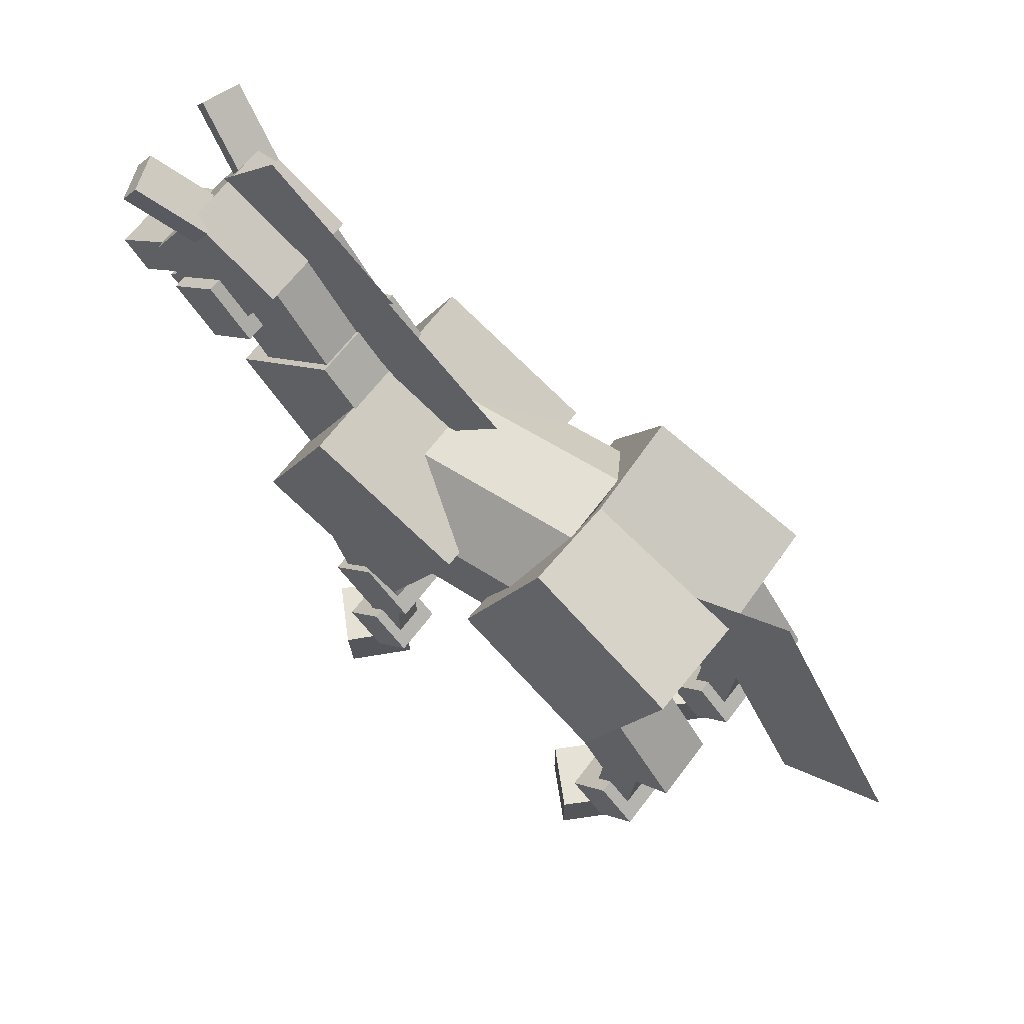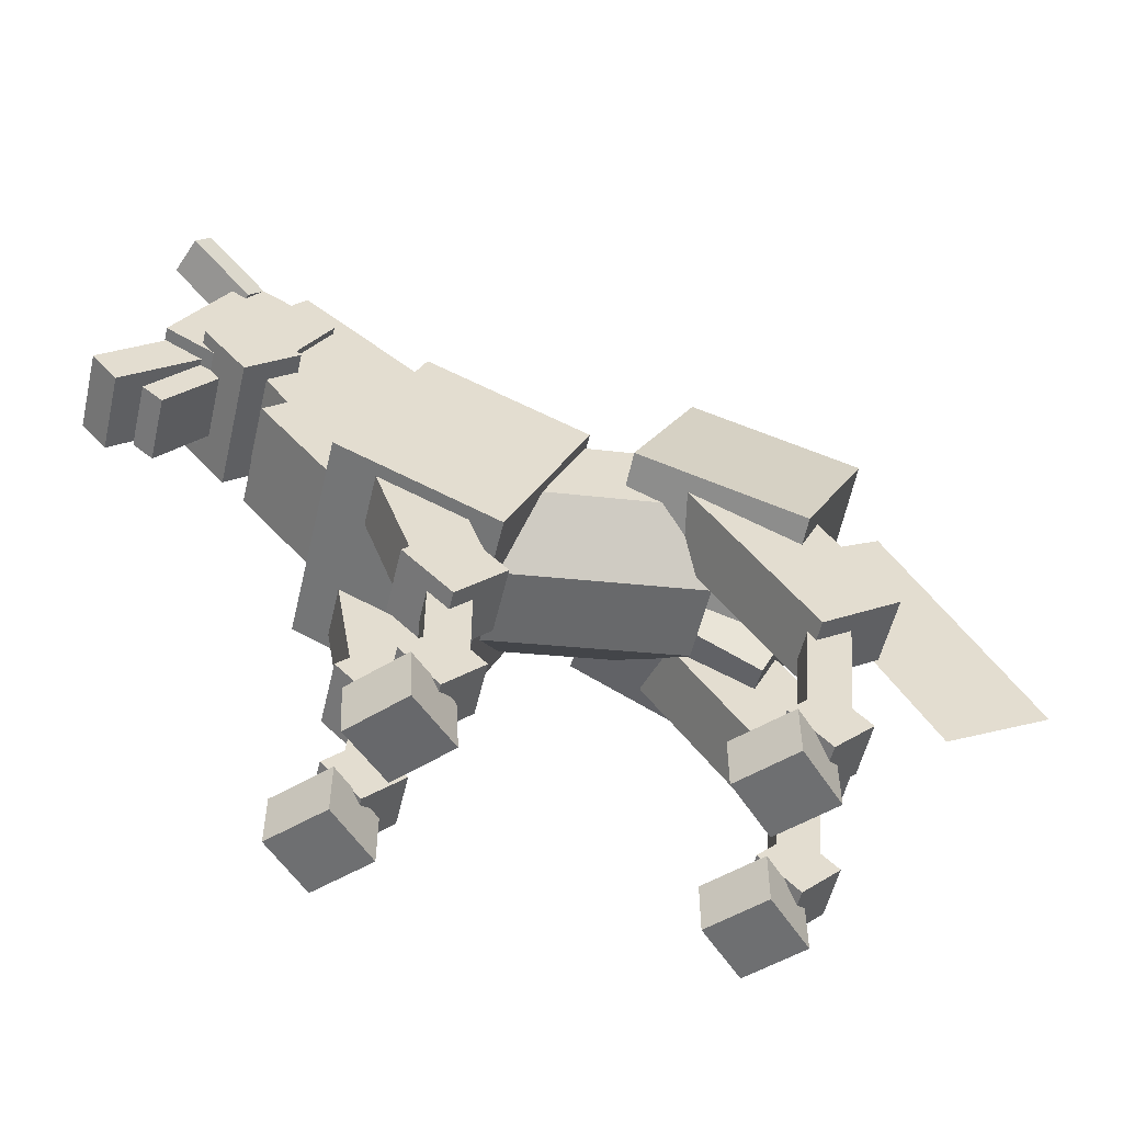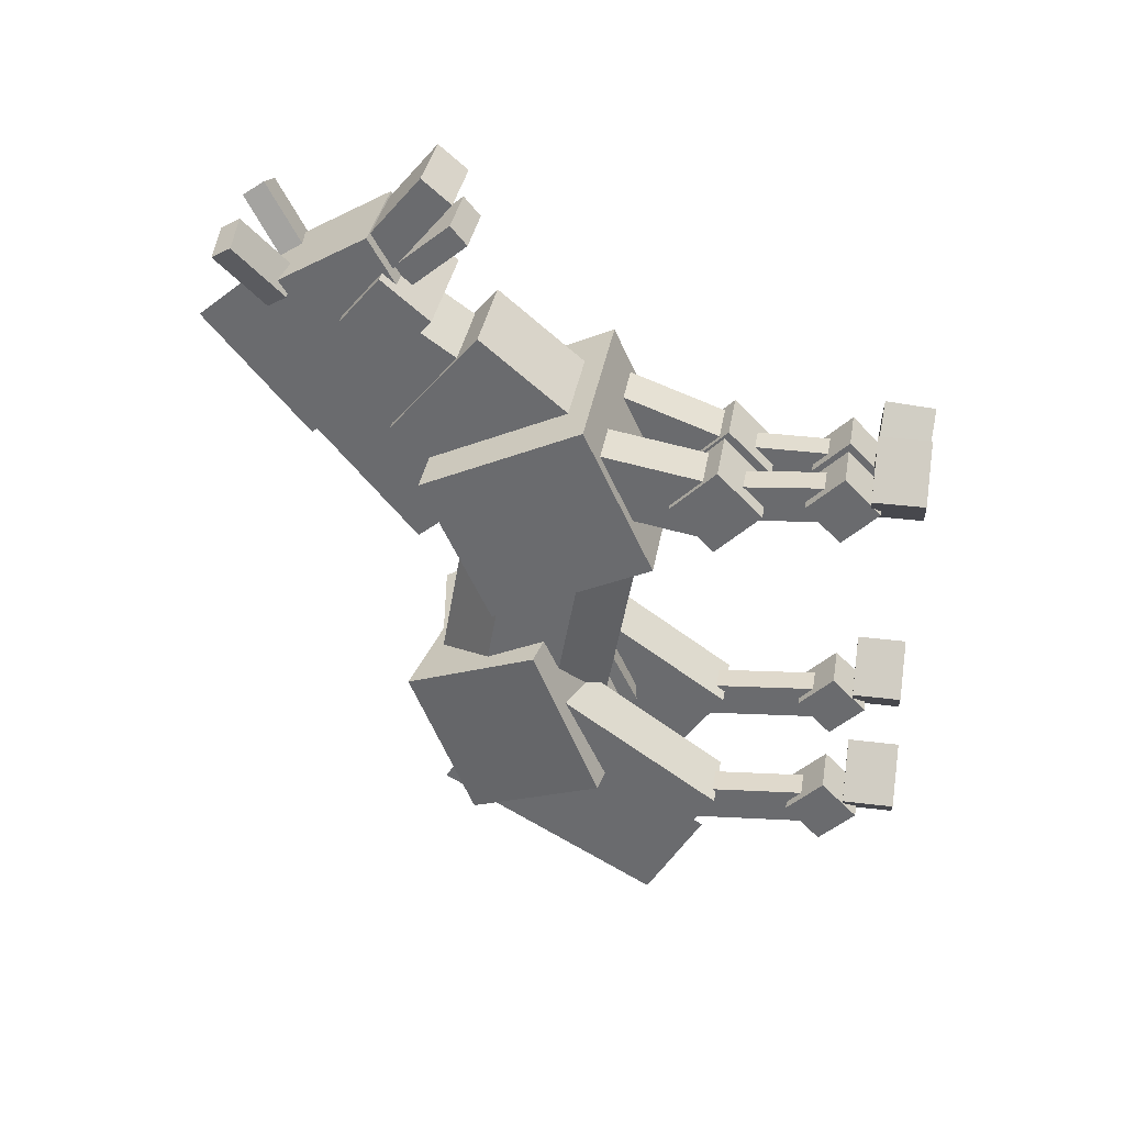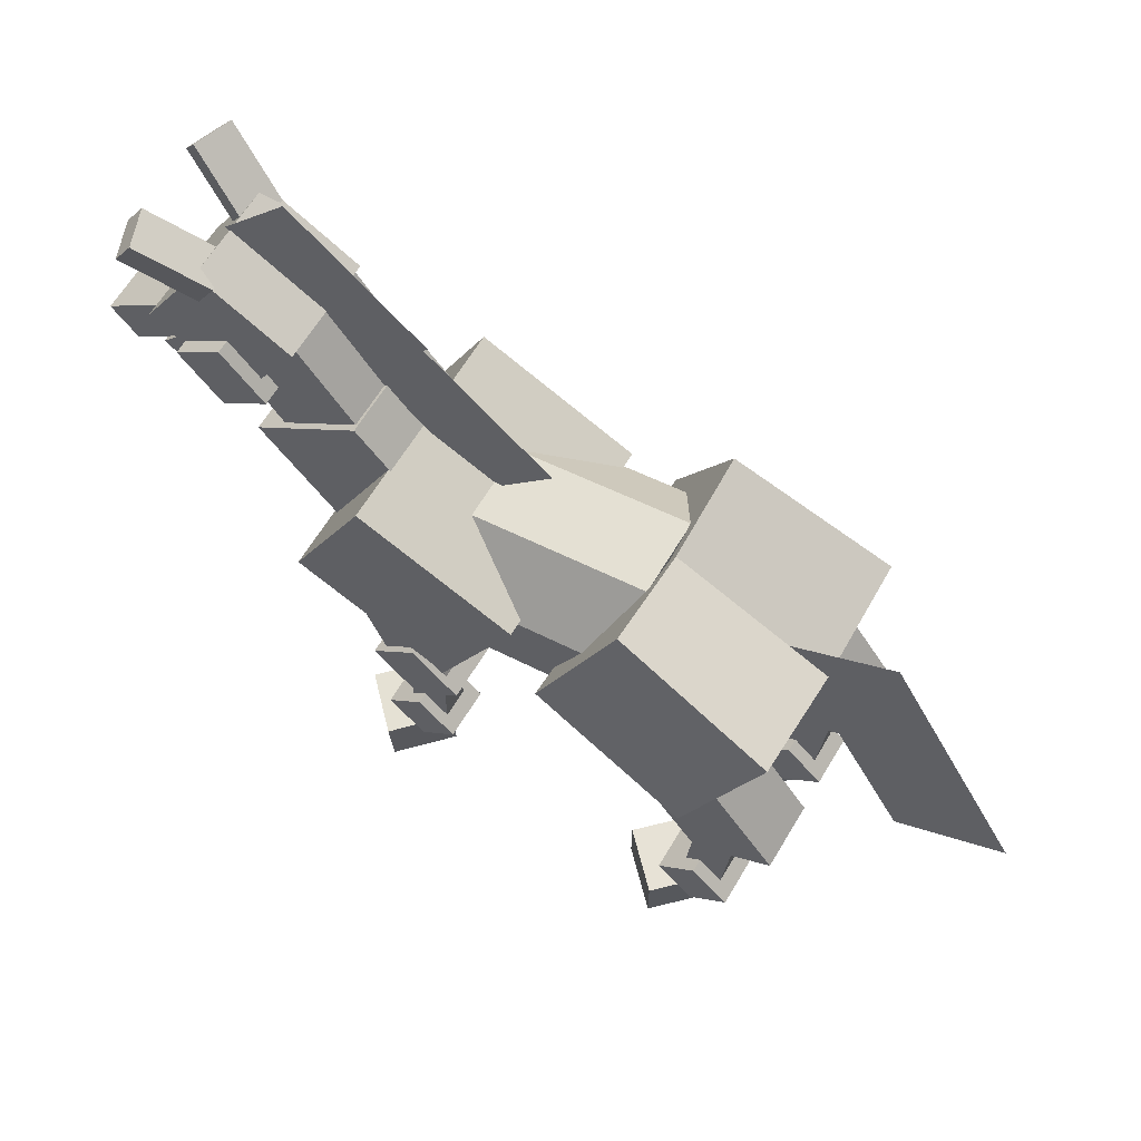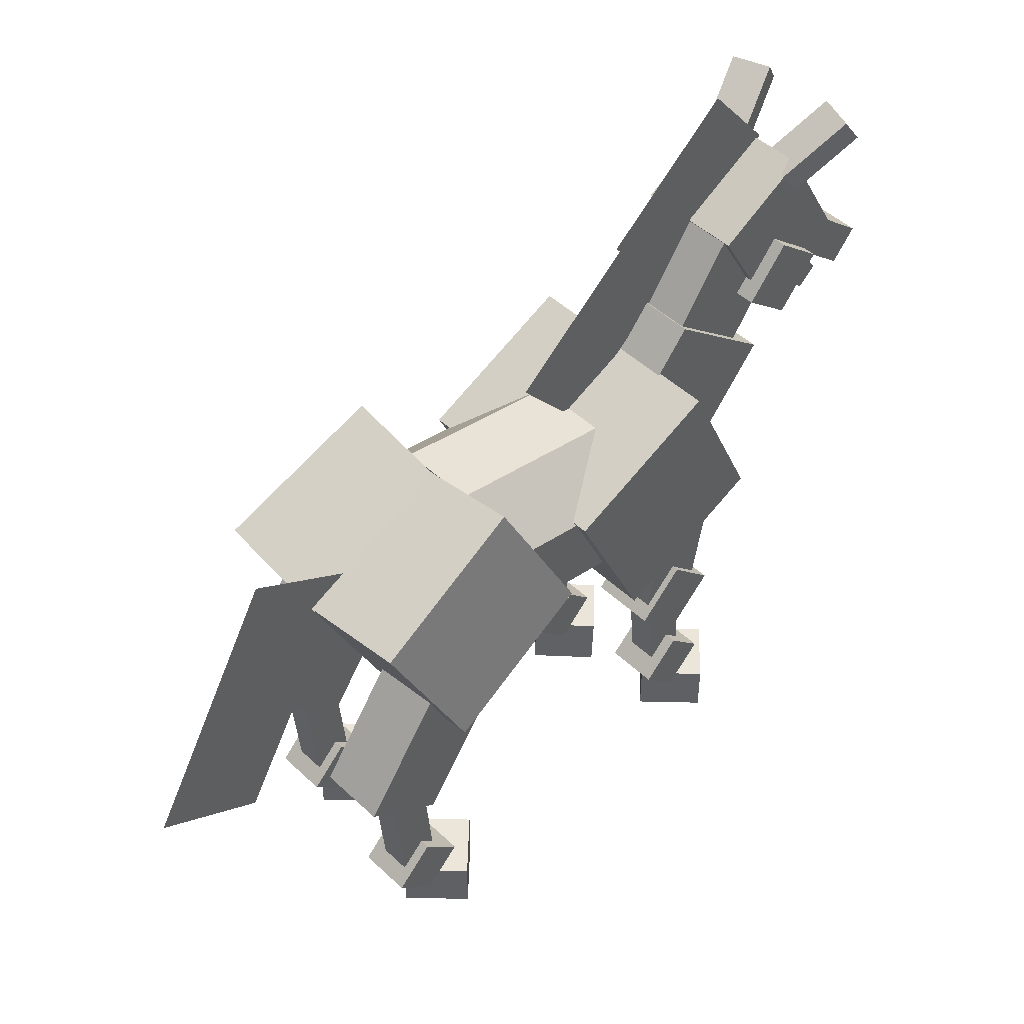
<metadata>
{"format":"obj","ext":"obj","renderer":"f3d","projection":"perspective","resolution":1024,"background":"white","views":[{"elev":63.6,"azim":126.7,"up":"+Y"},{"elev":-54.5,"azim":76.8,"up":"+Y"},{"elev":35.2,"azim":-80.5,"up":"+Z"},{"elev":63.4,"azim":120.8,"up":"+Y"},{"elev":47.5,"azim":-133.5,"up":"+Y"}]}
</metadata>
<code>
o cube.013
v 0.7474 0.8714 1.037
v 0.7474 0.3874 1.037
v 0.7474 0.8714 1.219
v 0.7474 0.3874 1.219
v 0.8849 0.8714 1.219
v 0.8849 0.3874 1.219
v 0.8849 0.8714 1.037
v 0.8849 0.3874 1.037
f 1 2 3
f 2 4 3
f 5 6 7
f 6 8 7
f 7 8 1
f 8 2 1
f 3 4 5
f 4 6 5
o cube.014
v 0.6937 0.3687 0.9777
v 0.6937 0.1976 1.149
v 0.6937 0.5398 1.149
v 0.6937 0.3687 1.32
v 0.9357 0.5398 1.149
v 0.9357 0.3687 1.32
v 0.9357 0.3687 0.9777
v 0.9357 0.1976 1.149
f 9 10 11
f 10 12 11
f 13 14 15
f 14 16 15
f 13 15 11
f 15 9 11
f 16 14 10
f 14 12 10
f 15 16 9
f 16 10 9
f 11 12 13
f 12 14 13
o cube.015
v 0.8121 0.0102 1.052
v 0.5975 0.002511 1.266
v 0.8183 0.2517 1.067
v 0.6037 0.244 1.28
v 1.031 0.233 1.281
v 0.8168 0.2253 1.494
v 1.025 -0.008439 1.266
v 0.8106 -0.01613 1.479
f 17 18 19
f 18 20 19
f 21 22 23
f 22 24 23
f 21 23 19
f 23 17 19
f 24 22 18
f 22 20 18
f 23 24 17
f 24 18 17
f 19 20 21
f 20 22 21
o cube.016
v -0.00415 0.002034 1.455
v 0.2097 0.002034 1.669
v -0.00415 0.244 1.455
v 0.2097 0.244 1.669
v 0.2097 0.244 1.241
v 0.4237 0.244 1.455
v 0.2097 0.002034 1.241
v 0.4237 0.002034 1.455
f 25 26 27
f 26 28 27
f 29 30 31
f 30 32 31
f 29 31 27
f 31 25 27
f 32 30 26
f 30 28 26
f 31 32 25
f 32 26 25
f 27 28 29
f 28 30 29
o cube.017
v 0.08875 0.3687 1.159
v 0.08875 0.1976 1.33
v 0.08875 0.5398 1.33
v 0.08875 0.3687 1.501
v 0.3307 0.5398 1.33
v 0.3307 0.3687 1.501
v 0.3307 0.3687 1.159
v 0.3307 0.1976 1.33
f 33 34 35
f 34 36 35
f 37 38 39
f 38 40 39
f 37 39 35
f 39 33 35
f 40 38 34
f 38 36 34
f 39 40 33
f 40 34 33
f 35 36 37
f 36 38 37
o cube.018
v 0.1424 0.869 1.194
v 0.1424 0.3868 1.236
v 0.1424 0.8848 1.375
v 0.1424 0.4026 1.417
v 0.2799 0.8848 1.375
v 0.2799 0.4026 1.417
v 0.2799 0.869 1.194
v 0.2799 0.3868 1.236
f 41 42 43
f 42 44 43
f 45 46 47
f 46 48 47
f 47 48 41
f 48 42 41
f 43 44 45
f 44 46 45
o cube.019
v 0.6635 0.9441 0.9136
v 0.6635 0.7302 1.127
v 0.6635 1.158 1.127
v 0.6635 0.9441 1.341
v 0.966 1.158 1.127
v 0.966 0.9441 1.341
v 0.966 0.9441 0.9136
v 0.966 0.7302 1.127
f 49 50 51
f 50 52 51
f 53 54 55
f 54 56 55
f 53 55 51
f 55 49 51
f 56 54 50
f 54 52 50
f 55 56 49
f 56 50 49
f 51 52 53
f 52 54 53
o cube.020
v 0.0585 0.9398 1.065
v 0.0585 0.7259 1.279
v 0.0585 1.154 1.279
v 0.0585 0.9398 1.493
v 0.361 1.154 1.279
v 0.361 0.9398 1.493
v 0.361 0.9398 1.065
v 0.361 0.7259 1.279
f 57 58 59
f 58 60 59
f 61 62 63
f 62 64 63
f 61 63 59
f 63 57 59
f 64 62 58
f 62 60 58
f 63 64 57
f 64 58 57
f 59 60 61
f 60 62 61
o cube.021
v 0.02825 2.315 1.302
v 0.02825 1.983 0.5894
v 0.02825 1.547 1.66
v 0.02825 1.215 0.9474
v 0.9962 1.547 1.66
v 0.9962 1.215 0.9474
v 0.9962 2.315 1.302
v 0.9962 1.983 0.5894
f 65 66 67
f 66 68 67
f 69 70 71
f 70 72 71
f 69 71 67
f 71 65 67
f 71 72 65
f 72 66 65
f 72 70 66
f 70 68 66
f 67 68 69
f 68 70 69
o cube.022
v 0.6937 1.636 1.209
v 0.6937 1.011 0.9817
v 0.6937 1.533 1.494
v 0.6937 0.9075 1.266
v 0.9357 1.533 1.494
v 0.9357 0.9075 1.266
v 0.9357 1.636 1.209
v 0.9357 1.011 0.9817
f 73 74 75
f 74 76 75
f 77 78 79
f 78 80 79
f 79 80 73
f 80 74 73
f 75 76 77
f 76 78 77
o cube.023
v 0.08875 1.62 1.227
v 0.08875 0.965 1.112
v 0.08875 1.568 1.525
v 0.08875 0.9125 1.41
v 0.3307 1.568 1.525
v 0.3307 0.9125 1.41
v 0.3307 1.62 1.227
v 0.3307 0.965 1.112
f 81 82 83
f 82 84 83
f 85 86 87
f 86 88 87
f 87 88 81
f 88 82 81
f 83 84 85
f 84 86 85
f 88 86 82
f 86 84 82
o cube.024
v 0.2702 2.498 1.45
v 0.2702 2.058 1.08
v 0.2702 2.07 1.96
v 0.2702 1.63 1.59
v 0.7542 2.07 1.96
v 0.7542 1.63 1.59
v 0.7542 2.498 1.45
v 0.7542 2.058 1.08
f 89 90 91
f 90 92 91
f 93 94 95
f 94 96 95
f 93 95 91
f 95 89 91
f 96 94 90
f 94 92 90
f 95 96 89
f 96 90 89
f 91 92 93
f 92 94 93
o cube.025
v 0.5122 2.444 0.6822
v 0.5122 2.074 0.9933
v 0.5122 2.93 1.262
v 0.5122 2.56 1.573
v 0.5122 2.93 1.262
v 0.5122 2.56 1.573
v 0.5122 2.444 0.6822
v 0.5122 2.074 0.9933
f 97 98 99
f 98 100 99
f 101 102 103
f 102 104 103
o cube.026
v 0.3005 2.838 1.708
v 0.3005 2.441 1.431
v 0.3005 2.56 2.105
v 0.3005 2.164 1.827
v 0.724 2.56 2.105
v 0.724 2.164 1.827
v 0.724 2.838 1.708
v 0.724 2.441 1.431
f 105 106 107
f 106 108 107
f 109 110 111
f 110 112 111
f 111 112 105
f 112 106 105
f 109 111 107
f 111 105 107
f 112 110 106
f 110 108 106
f 107 108 109
f 108 110 109
o cube.027
v 0.2702 2.561 2.425
v 0.2702 3.085 2.123
v 0.2702 2.319 2.006
v 0.2702 2.843 1.703
v 0.7542 2.319 2.006
v 0.7542 2.843 1.703
v 0.7542 2.561 2.425
v 0.7542 3.085 2.123
f 113 114 115
f 114 116 115
f 117 118 119
f 118 120 119
f 117 119 115
f 119 113 115
f 120 118 114
f 118 116 114
f 119 120 113
f 120 114 113
f 115 116 117
f 116 118 117
o cube.028
v 0.6835 3.25 2.384
v 0.5818 3.042 2.105
v 0.7072 3.151 2.45
v 0.6055 2.943 2.17
v 0.8778 3.151 2.388
v 0.7761 2.943 2.108
v 0.8541 3.25 2.322
v 0.7524 3.042 2.043
f 121 122 123
f 122 124 123
f 125 126 127
f 126 128 127
f 125 127 123
f 127 121 123
f 128 126 122
f 126 124 122
f 127 128 121
f 128 122 121
f 123 124 125
f 124 126 125
o cube.029
v 0.1704 3.25 2.322
v 0.2721 3.042 2.043
v 0.1467 3.151 2.388
v 0.2484 2.943 2.108
v 0.3173 3.151 2.45
v 0.419 2.943 2.17
v 0.341 3.25 2.384
v 0.4427 3.042 2.105
f 129 130 131
f 130 132 131
f 133 134 135
f 134 136 135
f 133 135 131
f 135 129 131
f 136 134 130
f 134 132 130
f 135 136 129
f 136 130 129
f 131 132 133
f 132 134 133
o cube.030
v 0.3307 2.319 2.703
v 0.3307 2.63 2.333
v 0.3307 2.18 2.587
v 0.3307 2.491 2.216
v 0.6937 2.18 2.587
v 0.6937 2.491 2.216
v 0.6937 2.319 2.703
v 0.6937 2.63 2.333
f 137 138 139
f 138 140 139
f 141 142 143
f 142 144 143
f 141 143 139
f 143 137 139
f 143 144 137
f 144 138 137
f 139 140 141
f 140 142 141
o cube.031
v 0.2097 2.498 2.258
v 0.2097 2.692 2.027
v 0.2097 2.266 2.064
v 0.2097 2.461 1.832
v 0.8147 2.266 2.064
v 0.8147 2.461 1.832
v 0.8147 2.498 2.258
v 0.8147 2.692 2.027
f 145 146 147
f 146 148 147
f 149 150 151
f 150 152 151
f 149 151 147
f 151 145 147
f 152 150 146
f 150 148 146
f 151 152 145
f 152 146 145
f 147 148 149
f 148 150 149
o cube.032
v 0.361 2.201 2.47
v 0.361 2.479 2.237
v 0.361 2.123 2.378
v 0.361 2.401 2.144
v 0.6635 2.123 2.378
v 0.6635 2.401 2.144
v 0.6635 2.201 2.47
v 0.6635 2.479 2.237
f 153 154 155
f 154 156 155
f 157 158 159
f 158 160 159
f 157 159 155
f 159 153 155
f 159 160 153
f 160 154 153
f 155 156 157
f 156 158 157
o cube.033
v 0.5122 2.952 1.232
v 0.5122 2.582 1.543
v 0.5122 3.458 1.834
v 0.5122 3.087 2.145
v 0.5122 3.458 1.834
v 0.5122 3.087 2.145
v 0.5122 2.952 1.232
v 0.5122 2.582 1.543
f 161 162 163
f 162 164 163
f 165 166 167
f 166 168 167
o octagon
v 0.9357 1.867 1.163
v 0.9357 2.054 0.1031
v 0.6877 2.111 1.206
v 0.6877 2.298 0.1462
v 0.3368 1.464 -0.000906
v 0.08875 1.708 0.04217
v 0.08875 1.521 1.102
v 0.3368 1.277 1.059
f 169 170 171
f 170 172 171
f 170 173 172
f 173 174 172
f 171 175 169
f 175 176 169
f 173 176 174
f 176 175 174
o octagon.000
v 0.6877 2.111 1.206
v 0.6877 2.298 0.1462
v 0.3368 2.111 1.206
v 0.3368 2.298 0.1462
v 0.6877 1.464 -0.000906
v 0.3368 1.464 -0.000906
v 0.3368 1.277 1.059
v 0.6877 1.277 1.059
f 177 178 179
f 178 180 179
f 178 181 180
f 181 182 180
f 179 183 177
f 183 184 177
f 181 184 182
f 184 183 182
o octagon.001
v 0.3368 2.298 0.1462
v 0.08875 2.054 0.1031
v 0.3368 2.111 1.206
v 0.08875 1.867 1.163
v 0.9357 1.708 0.04217
v 0.6877 1.464 -0.000906
v 0.9357 1.521 1.102
v 0.6877 1.277 1.059
f 185 186 187
f 186 188 187
f 189 190 185
f 190 186 185
f 187 188 191
f 188 192 191
f 191 192 189
f 192 190 189
o octagon.002
v 0.08875 2.054 0.1031
v 0.08875 1.708 0.04217
v 0.08875 1.867 1.163
v 0.08875 1.521 1.102
v 0.9357 1.867 1.163
v 0.9357 1.521 1.102
v 0.9357 2.054 0.1031
v 0.9357 1.708 0.04217
f 193 194 195
f 194 196 195
f 197 198 199
f 198 200 199
f 199 200 193
f 200 194 193
f 195 196 197
f 196 198 197
o cube.034
v 0.8752 0.002034 -0.3745
v 0.6613 0.002034 -0.1606
v 0.8752 0.244 -0.3745
v 0.6613 0.244 -0.1606
v 1.089 0.244 -0.1606
v 0.8752 0.244 0.05331
v 1.089 0.002034 -0.1606
v 0.8752 0.002034 0.05331
f 201 202 203
f 202 204 203
f 205 206 207
f 206 208 207
f 205 207 203
f 207 201 203
f 208 206 202
f 206 204 202
f 207 208 201
f 208 202 201
f 203 204 205
f 204 206 205
o cube.035
v -0.06465 0.002034 -0.2472
v 0.1492 0.002034 -0.03332
v -0.06465 0.244 -0.2472
v 0.1492 0.244 -0.03332
v 0.1492 0.244 -0.4611
v 0.3631 0.244 -0.2472
v 0.1492 0.002034 -0.4611
v 0.3631 0.002034 -0.2472
f 209 210 211
f 210 212 211
f 213 214 215
f 214 216 215
f 213 215 211
f 215 209 211
f 216 214 210
f 214 212 210
f 215 216 209
f 216 210 209
f 211 212 213
f 212 214 213
o cube.036
v 0.02825 0.3473 -0.5821
v 0.02825 0.1762 -0.411
v 0.02825 0.5184 -0.411
v 0.02825 0.3473 -0.2399
v 0.2702 0.5184 -0.411
v 0.2702 0.3473 -0.2399
v 0.2702 0.3473 -0.5821
v 0.2702 0.1762 -0.411
f 217 218 219
f 218 220 219
f 221 222 223
f 222 224 223
f 221 223 219
f 223 217 219
f 224 222 218
f 222 220 218
f 223 224 217
f 224 218 217
f 219 220 221
f 220 222 221
o cube.037
v 0.7542 0.3473 -0.4955
v 0.7542 0.1762 -0.3244
v 0.7542 0.5184 -0.3244
v 0.7542 0.3473 -0.1533
v 0.9962 0.5184 -0.3244
v 0.9962 0.3473 -0.1533
v 0.9962 0.3473 -0.4955
v 0.9962 0.1762 -0.3244
f 225 226 227
f 226 228 227
f 229 230 231
f 230 232 231
f 229 231 227
f 231 225 227
f 232 230 226
f 230 228 226
f 231 232 225
f 232 226 225
f 227 228 229
f 228 230 229
o cube.038
v 0.7983 1.023 -0.4878
v 0.7983 0.3898 -0.4324
v 0.7983 1.038 -0.307
v 0.7983 0.4056 -0.2516
v 0.9357 1.038 -0.307
v 0.9357 0.4056 -0.2516
v 0.9357 1.023 -0.4878
v 0.9357 0.3898 -0.4324
f 233 234 235
f 234 236 235
f 237 238 239
f 238 240 239
f 239 240 233
f 240 234 233
f 235 236 237
f 236 238 237
o cube.039
v 0.07225 1.023 -0.5744
v 0.07225 0.3898 -0.5191
v 0.07225 1.038 -0.3936
v 0.07225 0.4056 -0.3383
v 0.2097 1.038 -0.3936
v 0.2097 0.4056 -0.3383
v 0.2097 1.023 -0.5744
v 0.2097 0.3898 -0.5191
f 241 242 243
f 242 244 243
f 245 246 247
f 246 248 247
f 247 248 241
f 248 242 241
f 243 244 245
f 244 246 245
o cube.040
v 0.724 1.893 -0.1579
v 0.724 1.15 -0.6785
v 0.724 1.65 0.189
v 0.724 0.9066 -0.3315
v 1.026 1.65 0.189
v 1.026 0.9066 -0.3315
v 1.026 1.893 -0.1579
v 1.026 1.15 -0.6785
f 249 250 251
f 250 252 251
f 253 254 255
f 254 256 255
f 256 254 250
f 254 252 250
f 255 256 249
f 256 250 249
f 251 252 253
f 252 254 253
o cube.041
v 0.4935 1.994 -0.5952
v 0.6078 1.346 -0.2884
v 0.4358 2.322 0.1176
v 0.5501 1.674 0.4245
v 0.972 2.416 0.1176
v 1.086 1.768 0.4245
v 1.03 2.089 -0.5952
v 1.144 1.441 -0.2884
f 257 258 259
f 258 260 259
f 261 262 263
f 262 264 263
f 261 263 259
f 263 257 259
f 264 262 258
f 262 260 258
f 263 264 257
f 264 258 257
f 259 260 261
f 260 262 261
o cube.042
v 0.5122 1.251 -1.505
v 0.5122 0.9698 -1.018
v 0.5122 2.351 -0.8696
v 0.5122 2.07 -0.3826
v 0.5122 2.351 -0.8696
v 0.5122 2.07 -0.3826
v 0.5122 1.251 -1.505
v 0.5122 0.9698 -1.018
f 265 266 267
f 266 268 267
f 269 270 271
f 270 272 271
o cube.043
v -0.005252 2.089 -0.5952
v -0.1195 1.441 -0.2884
v 0.05247 2.416 0.1176
v -0.06179 1.768 0.4245
v 0.5887 2.322 0.1176
v 0.4744 1.674 0.4245
v 0.531 1.994 -0.5952
v 0.4167 1.346 -0.2884
f 273 274 275
f 274 276 275
f 277 278 279
f 278 280 279
f 277 279 275
f 279 273 275
f 280 278 274
f 278 276 274
f 279 280 273
f 280 274 273
f 275 276 277
f 276 278 277
o cube.044
v -0.002 1.859 -0.2184
v -0.002 1.115 -0.739
v -0.002 1.616 0.1285
v -0.002 0.8722 -0.392
v 0.3005 1.616 0.1285
v 0.3005 0.8722 -0.392
v 0.3005 1.859 -0.2184
v 0.3005 1.115 -0.739
f 281 282 283
f 282 284 283
f 285 286 287
f 286 288 287
f 288 286 282
f 286 284 282
f 287 288 281
f 288 282 281
f 283 284 285
f 284 286 285

</code>
